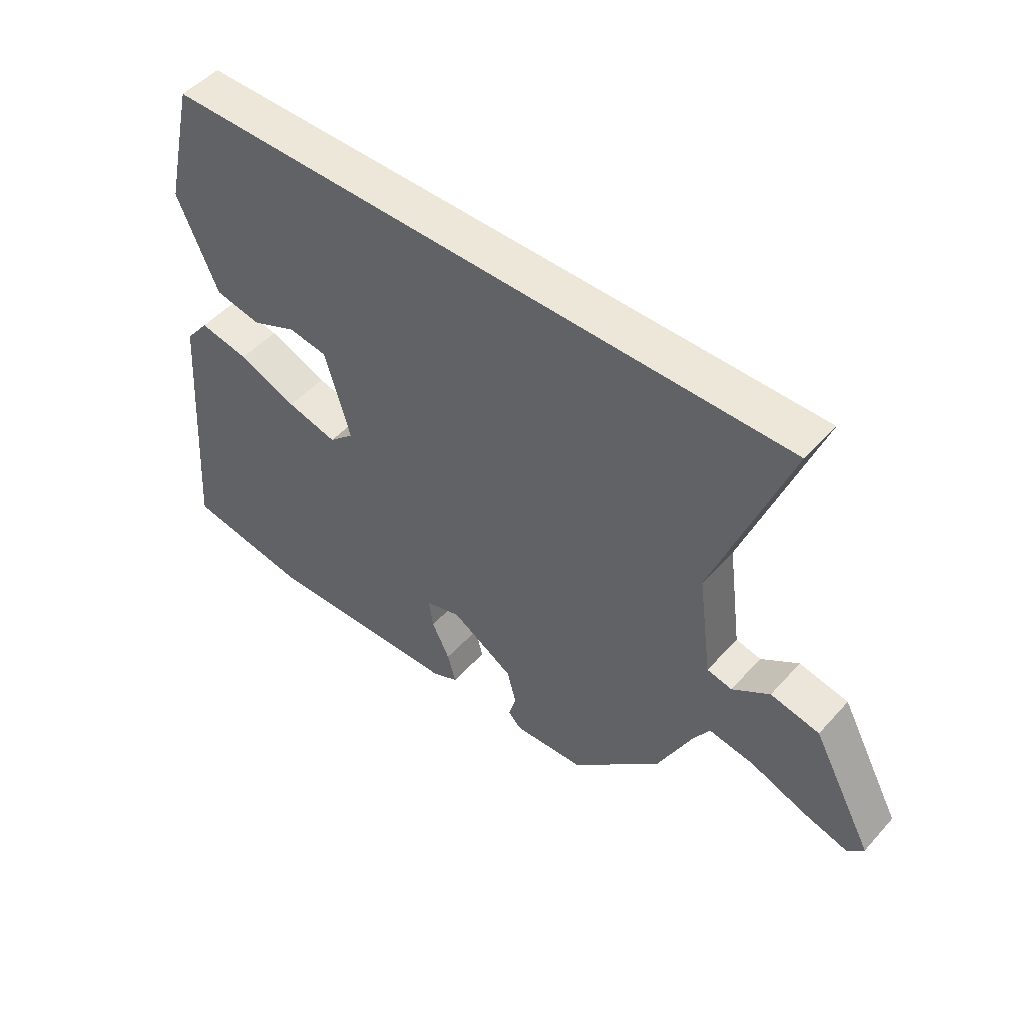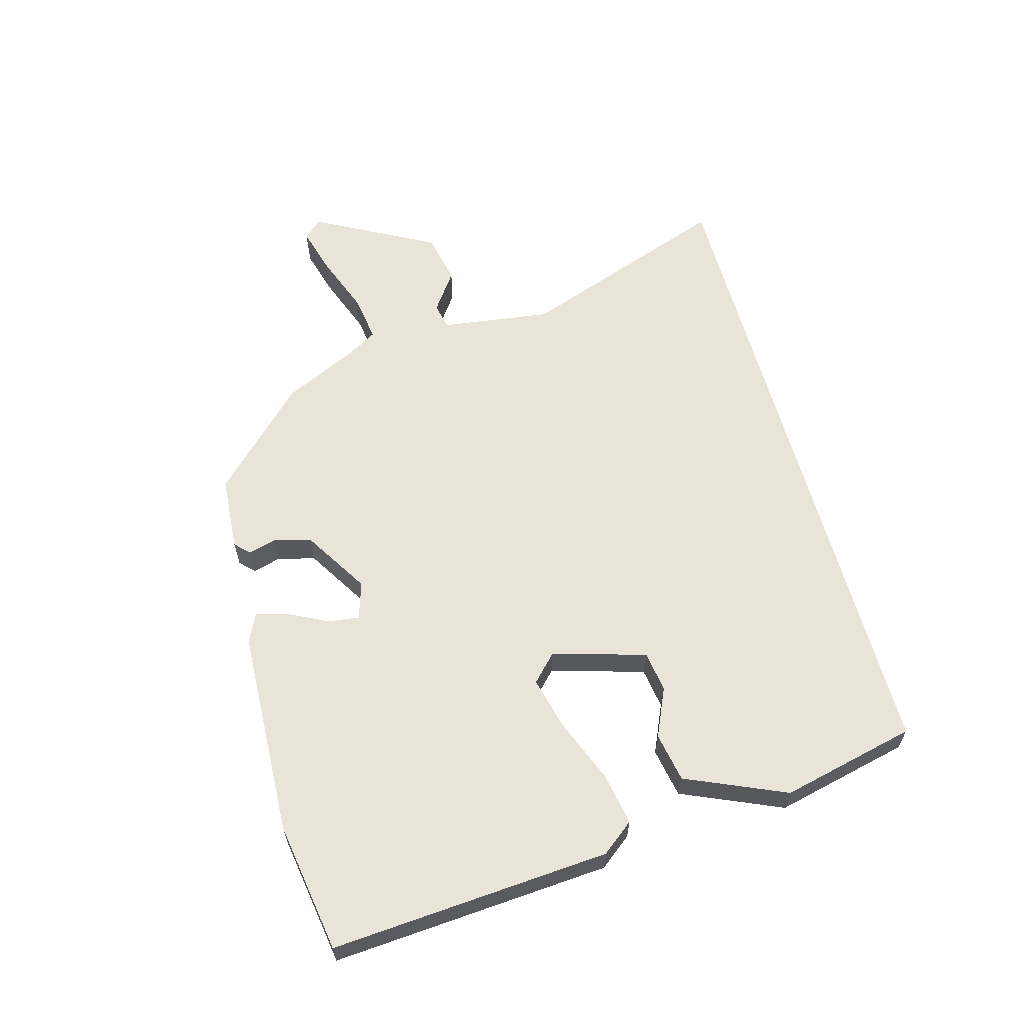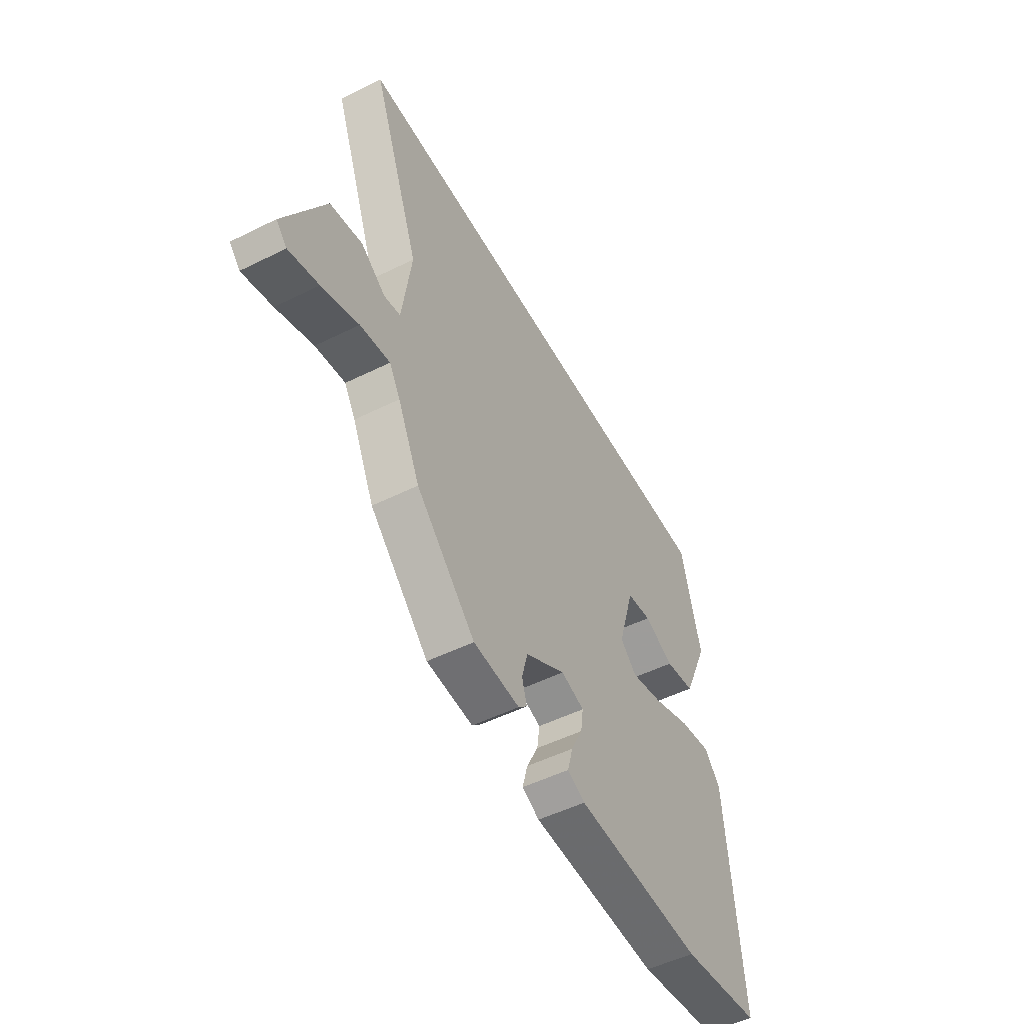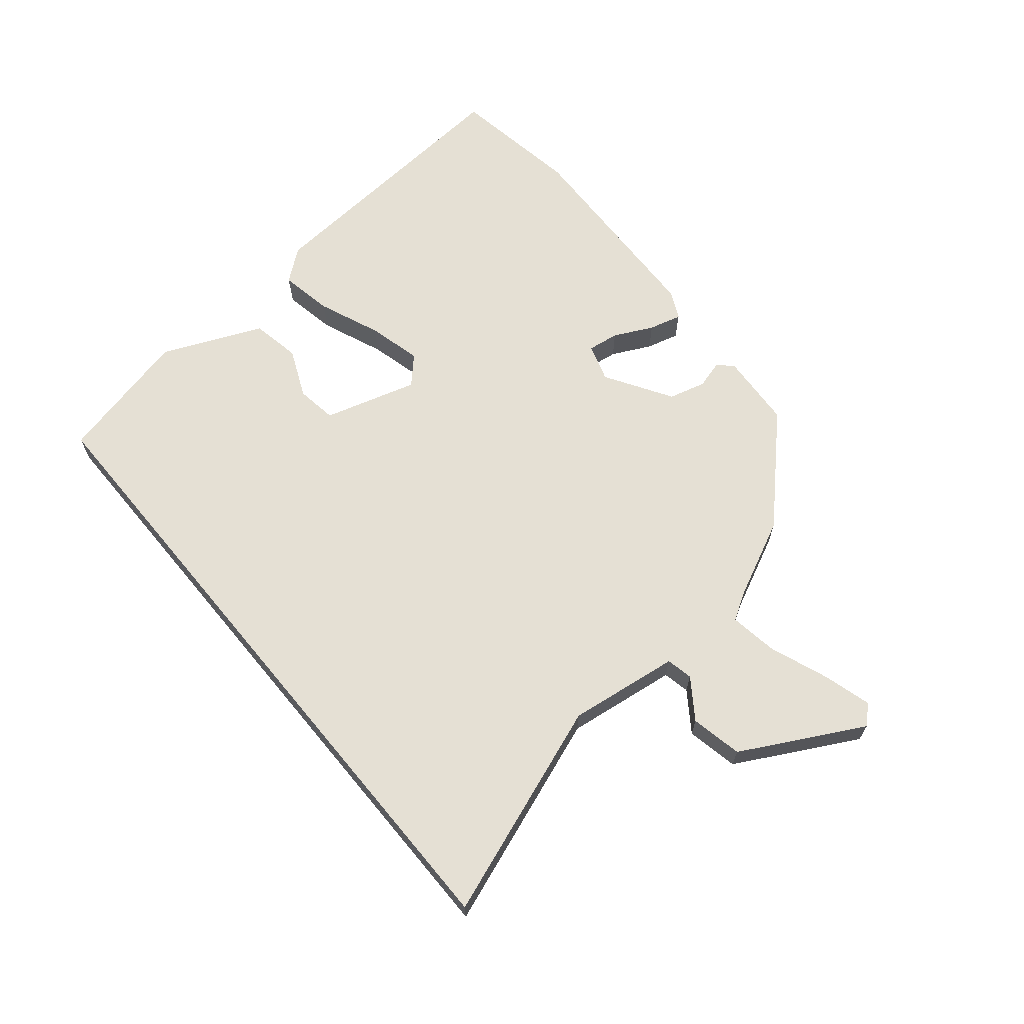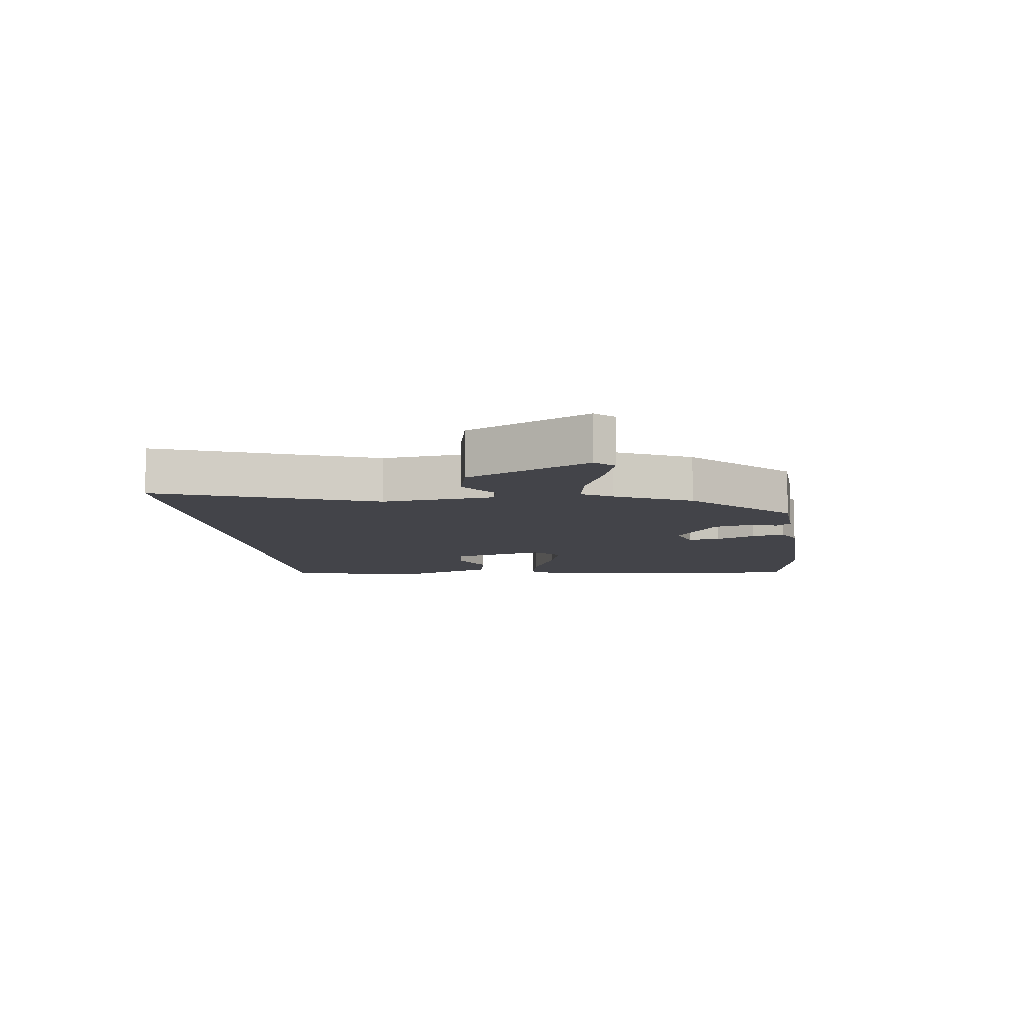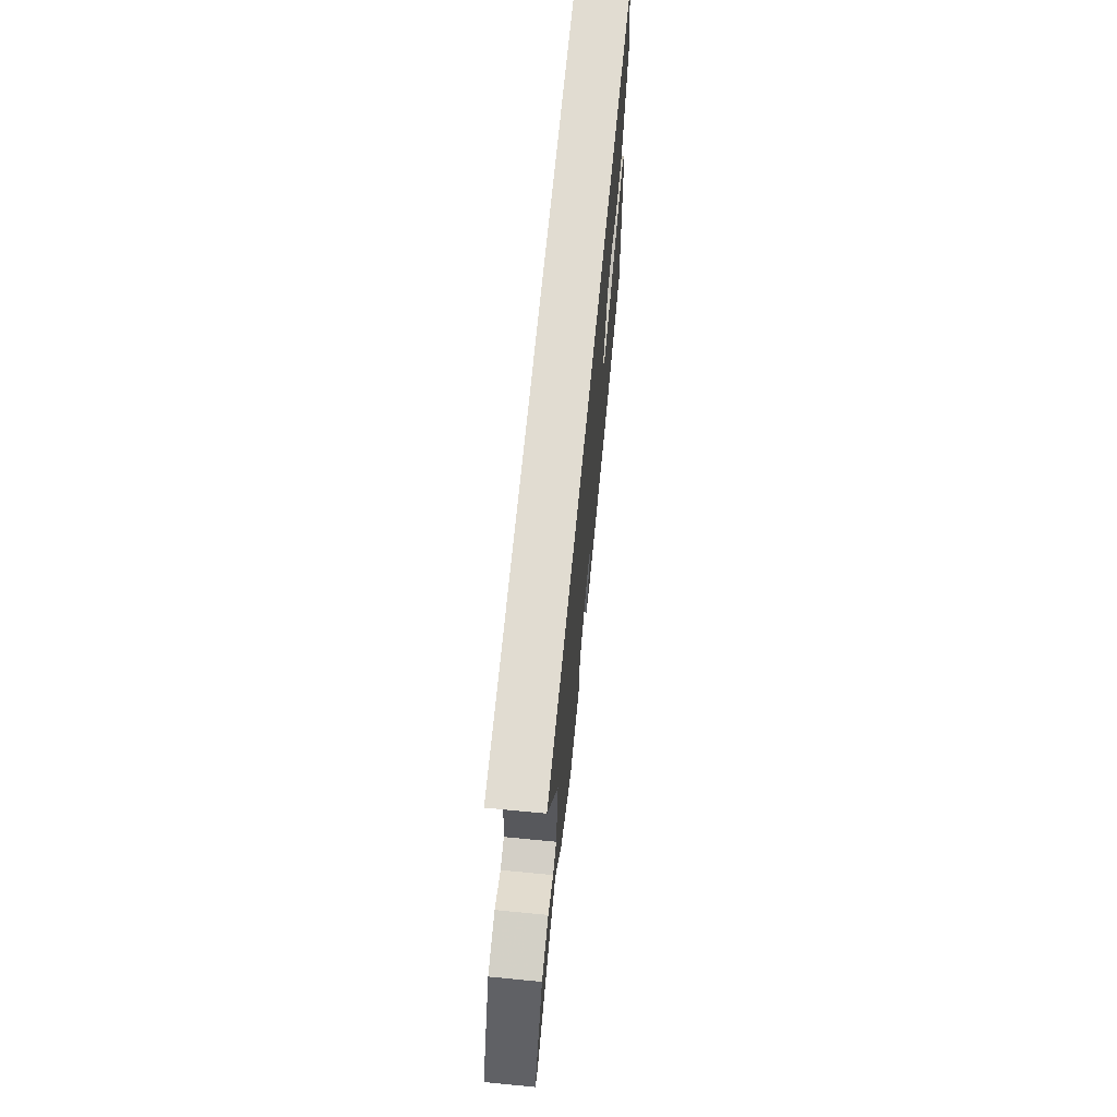
<metadata>
{"format":"obj","ext":"obj","renderer":"f3d","projection":"perspective","resolution":1024,"background":"white","views":[{"elev":49.7,"azim":40.1,"up":"+Z"},{"elev":61.1,"azim":-105.3,"up":"+Y"},{"elev":-51.6,"azim":118.3,"up":"+Z"},{"elev":65.6,"azim":50.3,"up":"+Y"},{"elev":-8.4,"azim":96.6,"up":"+Y"},{"elev":69.0,"azim":95.5,"up":"+Z"}]}
</metadata>
<code>
v -0.472 0.07 0.5
v 0.612 0.07 0.5
v 0.485 0.07 0.152
v 0.509 0.07 -0.028
v 0.552 0.07 -0.037
v 0.616 0.07 0.008
v 0.7 0.07 -0.009
v 0.805 0.07 -0.205
v 0.777 0.07 -0.235
v 0.699 0.07 -0.213
v 0.603 0.07 -0.177
v 0.525 0.07 -0.165
v 0.496 0.07 -0.214
v 0.438 0.07 -0.336
v 0.283 0.07 -0.489
v 0.161 0.07 -0.497
v 0.138 0.07 -0.474
v 0.151 0.07 -0.428
v 0.135 0.07 -0.368
v 0.028 0.07 -0.302
v -0.033 0.07 -0.321
v -0.026 0.07 -0.372
v 0.005 0.07 -0.435
v 0.019 0.07 -0.488
v -0.027 0.07 -0.51
v -0.365 0.07 -0.522
v -0.576 0.07 -0.488
v -0.542 0.07 -0.036
v -0.501 0.07 0.016
v -0.415 0.07 0
v -0.314 0.07 -0.041
v -0.227 0.07 -0.063
v -0.184 0.07 -0.022
v -0.228 0.07 0.129
v -0.294 0.07 0.139
v -0.373 0.07 0.104
v -0.453 0.07 0.119
v -0.523 0.07 0.281
v -0.472 0 0.5
v 0.612 0 0.5
v 0.485 0 0.152
v 0.509 0 -0.028
v 0.552 0 -0.037
v 0.616 0 0.008
v 0.7 0 -0.009
v 0.805 0 -0.205
v 0.777 0 -0.235
v 0.699 0 -0.213
v 0.603 0 -0.177
v 0.525 0 -0.165
v 0.496 0 -0.214
v 0.438 0 -0.336
v 0.283 0 -0.489
v 0.161 0 -0.497
v 0.138 0 -0.474
v 0.151 0 -0.428
v 0.135 0 -0.368
v 0.028 0 -0.302
v -0.033 0 -0.321
v -0.026 0 -0.372
v 0.005 0 -0.435
v 0.019 0 -0.488
v -0.027 0 -0.51
v -0.365 0 -0.522
v -0.576 0 -0.488
v -0.542 0 -0.036
v -0.501 0 0.016
v -0.415 0 0
v -0.314 0 -0.041
v -0.227 0 -0.063
v -0.184 0 -0.022
v -0.228 0 0.129
v -0.294 0 0.139
v -0.373 0 0.104
v -0.453 0 0.119
v -0.523 0 0.281
f 37 38 1
f 36 37 1
f 35 36 1
f 1 2 3
f 35 1 3
f 34 35 3
f 33 34 3 4
f 32 33 4 5
f 29 30 31
f 28 29 31
f 27 28 31
f 26 27 31
f 25 26 31
f 24 25 31
f 23 24 31
f 22 23 31
f 21 22 31 32
f 20 21 32 5
f 16 17 18
f 15 16 18
f 14 15 18
f 13 14 18
f 12 13 18 19
f 9 10 11
f 8 9 11
f 7 8 11
f 6 7 11
f 5 6 11
f 5 11 12
f 5 12 19 20
f 39 76 75
f 39 75 74
f 39 74 73
f 41 40 39
f 41 39 73
f 41 73 72
f 42 41 72 71
f 43 42 71 70
f 69 68 67
f 69 67 66
f 69 66 65
f 69 65 64
f 69 64 63
f 69 63 62
f 69 62 61
f 69 61 60
f 70 69 60 59
f 43 70 59 58
f 56 55 54
f 56 54 53
f 56 53 52
f 56 52 51
f 57 56 51 50
f 49 48 47
f 49 47 46
f 49 46 45
f 49 45 44
f 49 44 43
f 50 49 43
f 58 57 50 43
f 1 39 40 2
f 2 40 41 3
f 3 41 42 4
f 4 42 43 5
f 5 43 44 6
f 6 44 45 7
f 7 45 46 8
f 8 46 47 9
f 9 47 48 10
f 10 48 49 11
f 11 49 50 12
f 12 50 51 13
f 13 51 52 14
f 14 52 53 15
f 15 53 54 16
f 16 54 55 17
f 17 55 56 18
f 18 56 57 19
f 19 57 58 20
f 20 58 59 21
f 21 59 60 22
f 22 60 61 23
f 23 61 62 24
f 24 62 63 25
f 25 63 64 26
f 26 64 65 27
f 27 65 66 28
f 28 66 67 29
f 29 67 68 30
f 30 68 69 31
f 31 69 70 32
f 32 70 71 33
f 33 71 72 34
f 34 72 73 35
f 35 73 74 36
f 36 74 75 37
f 37 75 76 38
f 38 76 39 1

</code>
